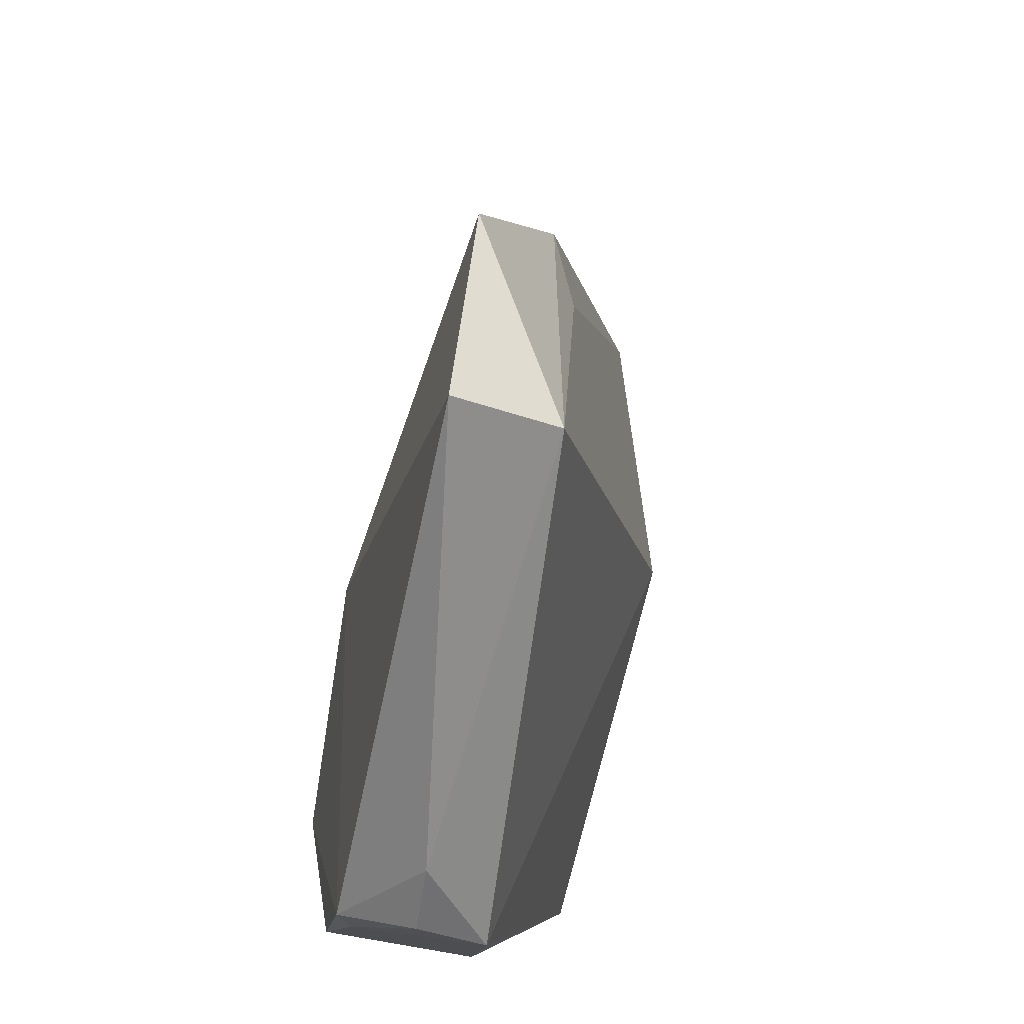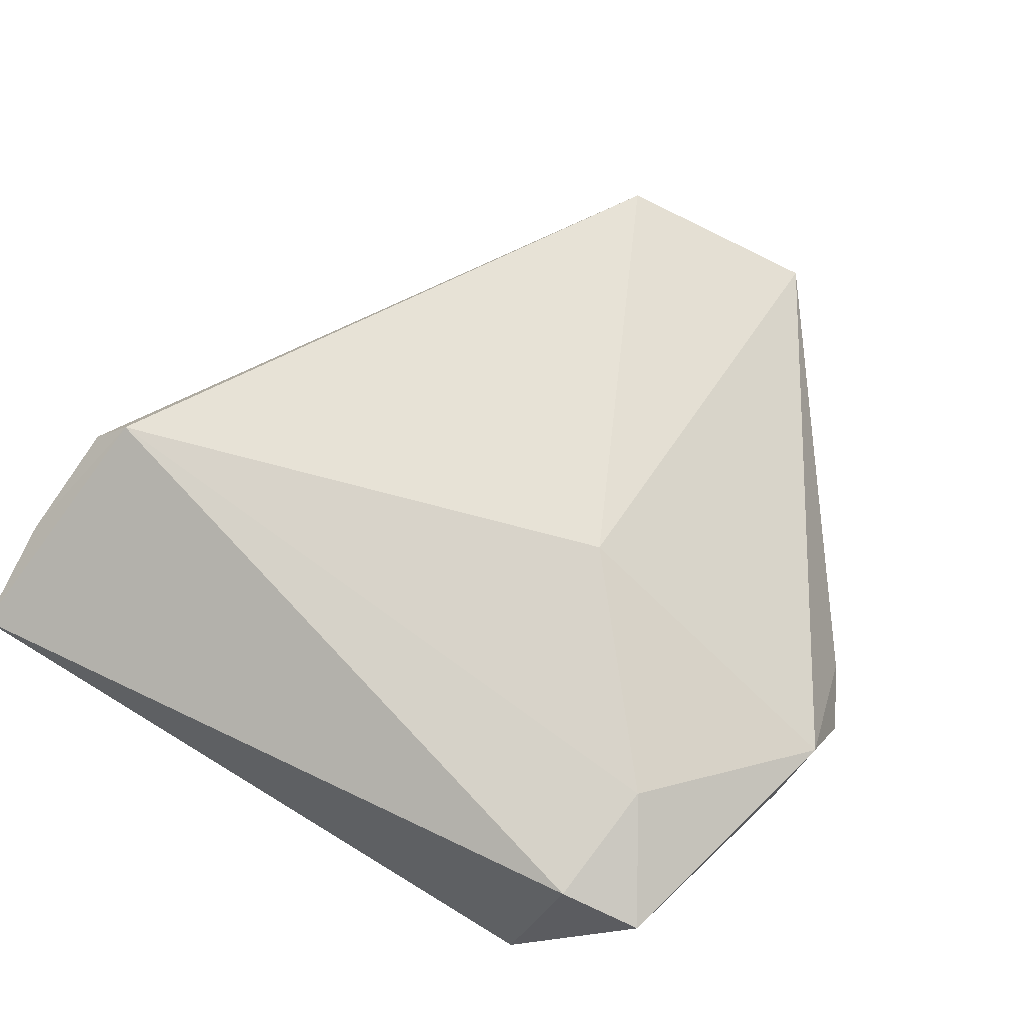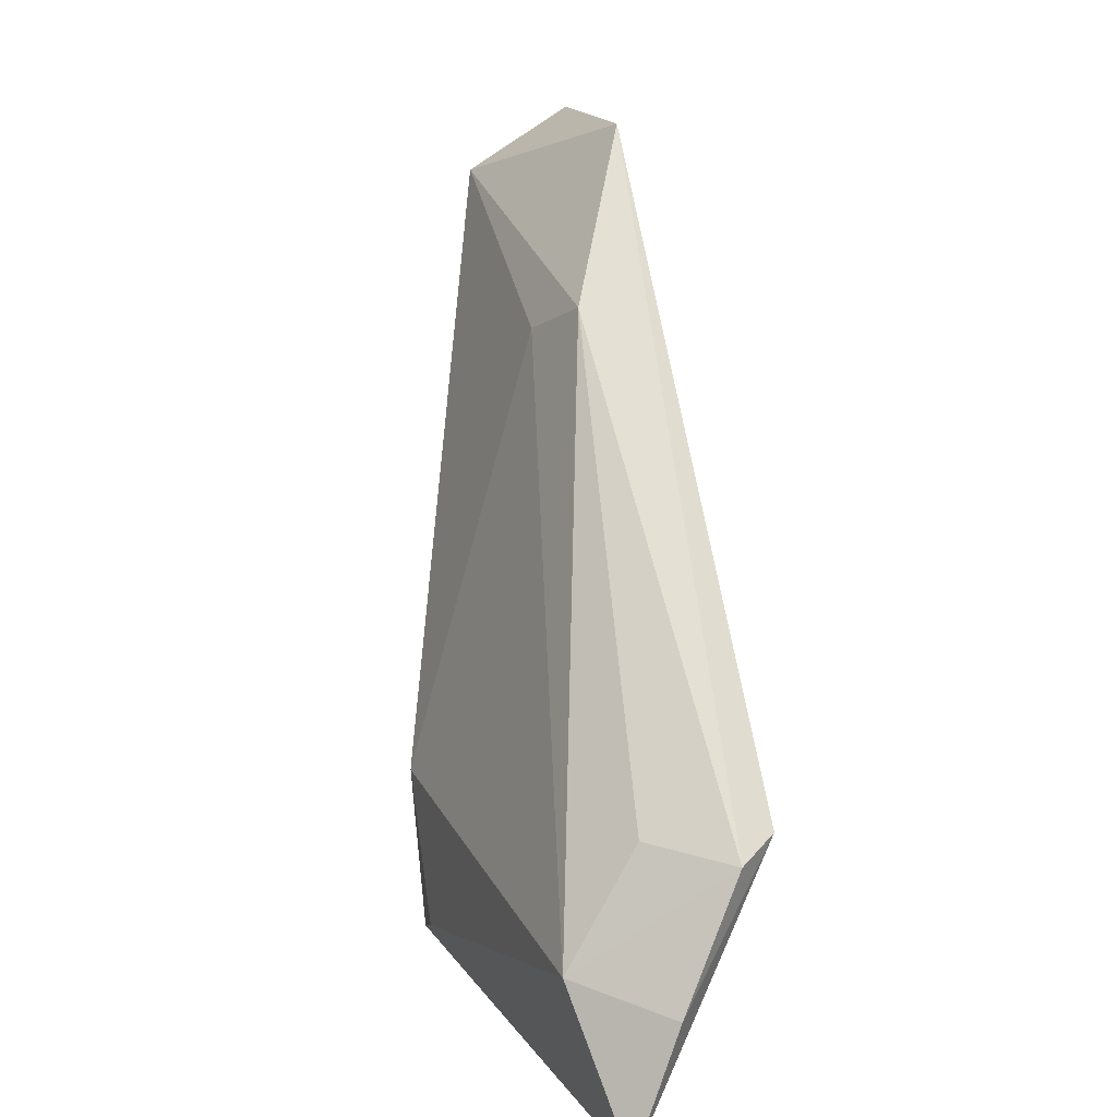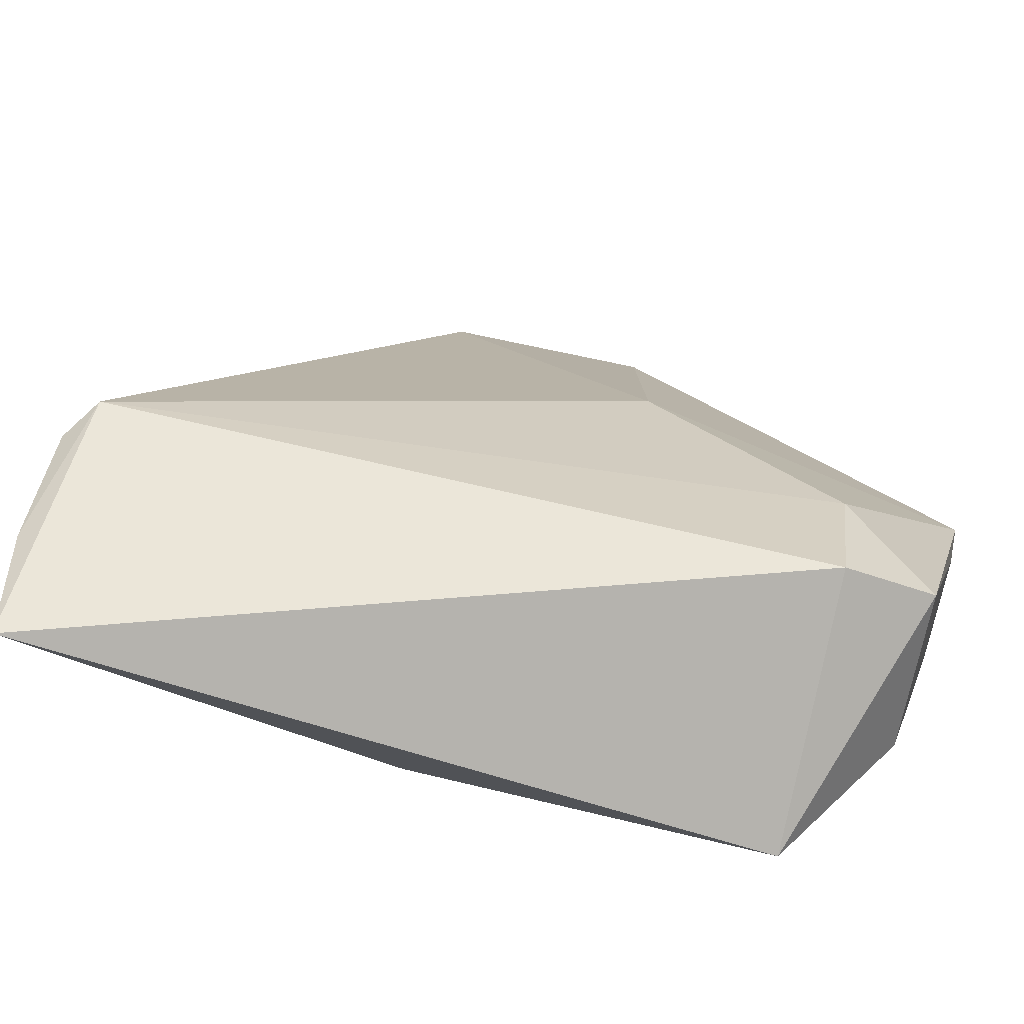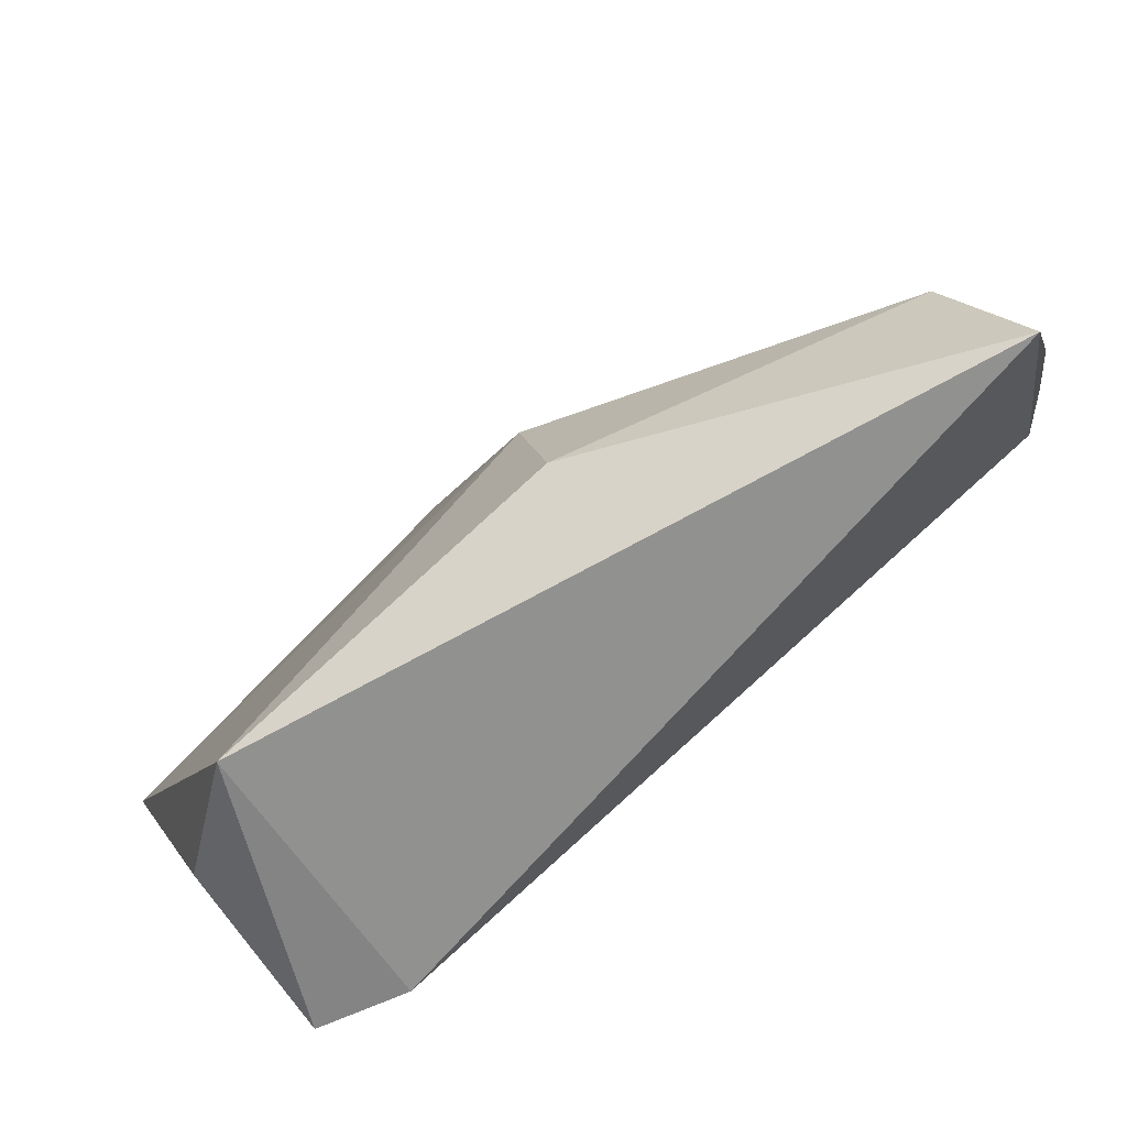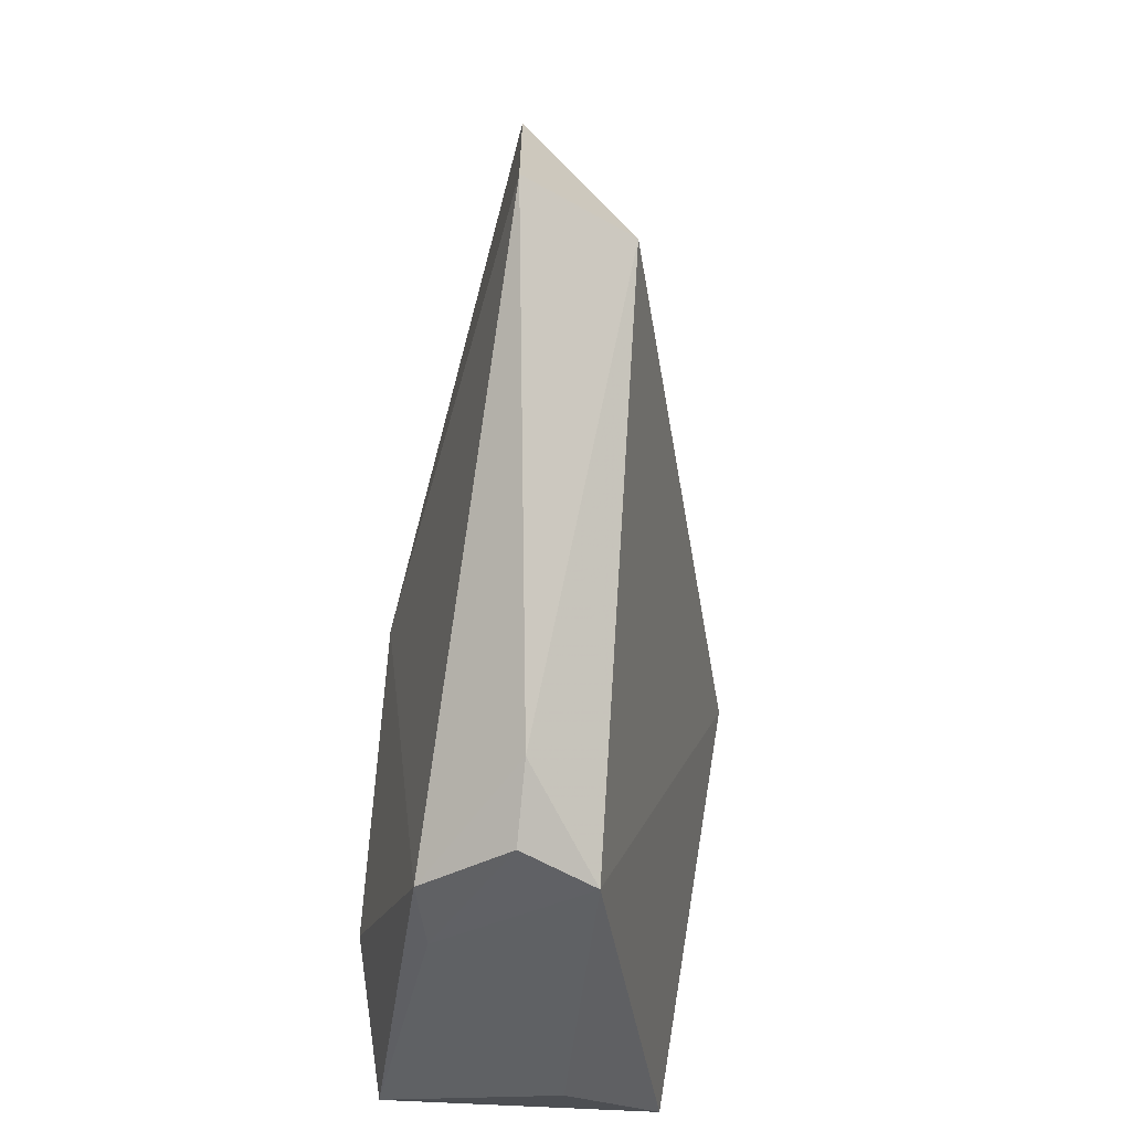
<metadata>
{"format":"obj","ext":"obj","renderer":"f3d","projection":"perspective","resolution":1024,"background":"white","views":[{"elev":59.6,"azim":104.5,"up":"+Y"},{"elev":75.9,"azim":30.8,"up":"+Z"},{"elev":7.9,"azim":-94.5,"up":"+Y"},{"elev":-66.3,"azim":-6.4,"up":"+Y"},{"elev":-78.0,"azim":-140.2,"up":"+Y"},{"elev":26.5,"azim":97.8,"up":"+Y"}]}
</metadata>
<code>
v -0.05689 -0.02479 0.006215
v -0.05673 -0.03853 0.001553
v -0.01182 -0.01016 -0.01806
v 0.009805 0.05476 -0.01028
v 0.02614 -0.03853 -0.01556
v 0.03868 -0.02755 -0.006881
v 0.01074 0.009875 0.01559
v -0.05088 -0.008838 0.002711
v 0.04558 0.01653 -0.004256
v 0.03939 -0.02959 0.01229
v 0.0465 -0.0047 0.005294
v -0.05129 -0.008123 0.01559
v -0.05486 -0.01057 0.01202
v 0.03101 -0.0153 0.01559
v -0.01397 -0.02706 -0.01604
v 0.02921 -0.0309 0.015
v -0.05216 -0.02166 -0.004637
v 0.0478 0.003929 -0.01157
v 0.04961 0.008807 -0.003958
v 0.01336 0.06201 0.0009167
v -0.02455 0.0405 -0.000848
v 0.04816 0.002851 0.006155
v -0.01697 0.03803 -0.005126
v -0.01132 0.05939 0.004381
f 3 18 5
f 6 10 5
f 5 18 6
f 15 5 2
f 15 3 5
f 18 3 4
f 7 22 20
f 20 22 9
f 9 4 20
f 18 4 9
f 11 22 10
f 10 6 11
f 11 6 18
f 24 7 20
f 12 7 24
f 20 4 24
f 24 4 21
f 23 4 3
f 21 4 23
f 16 12 2
f 2 5 16
f 5 10 16
f 19 11 18
f 22 11 19
f 18 9 19
f 19 9 22
f 2 12 1
f 21 8 13
f 12 24 13
f 13 24 21
f 13 1 12
f 17 15 2
f 3 15 17
f 2 1 17
f 17 8 21
f 17 13 8
f 1 13 17
f 17 23 3
f 21 23 17
f 14 7 12
f 12 16 14
f 14 16 10
f 10 22 14
f 22 7 14

</code>
